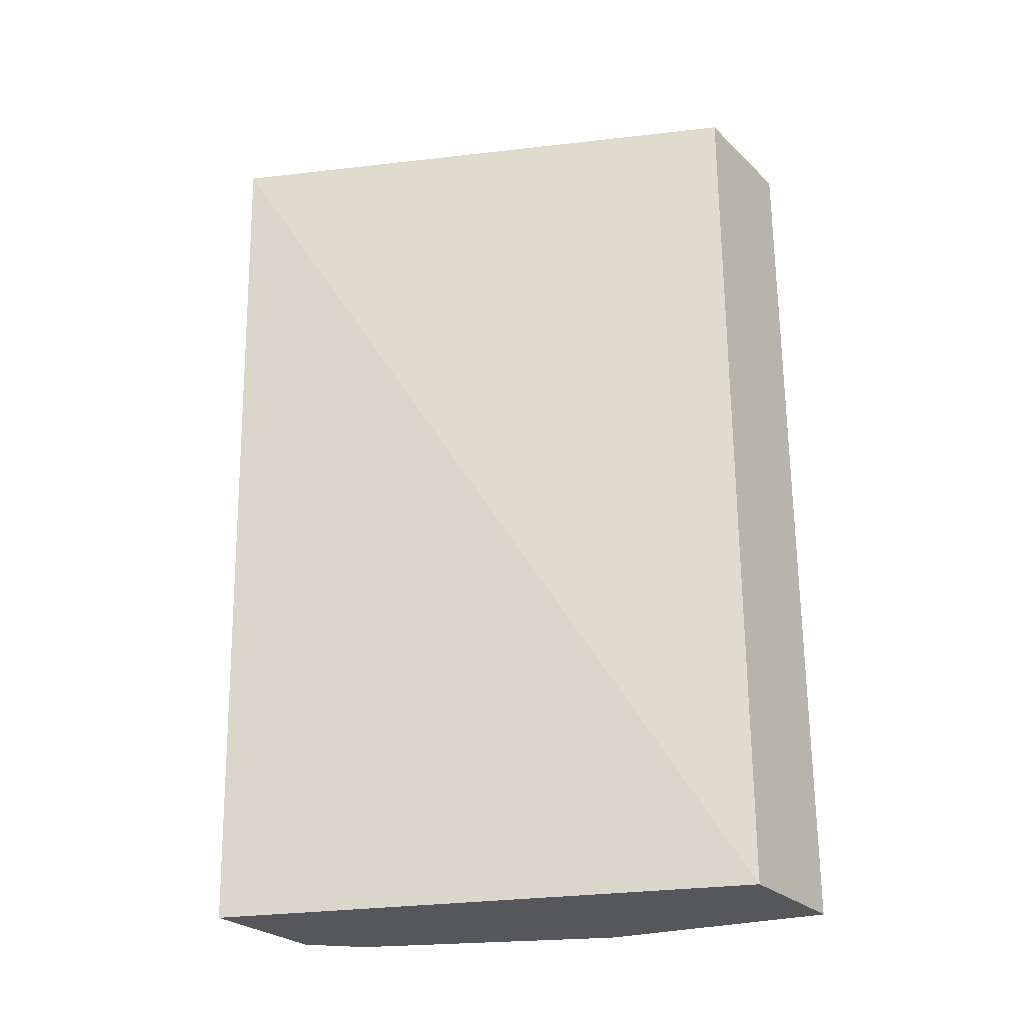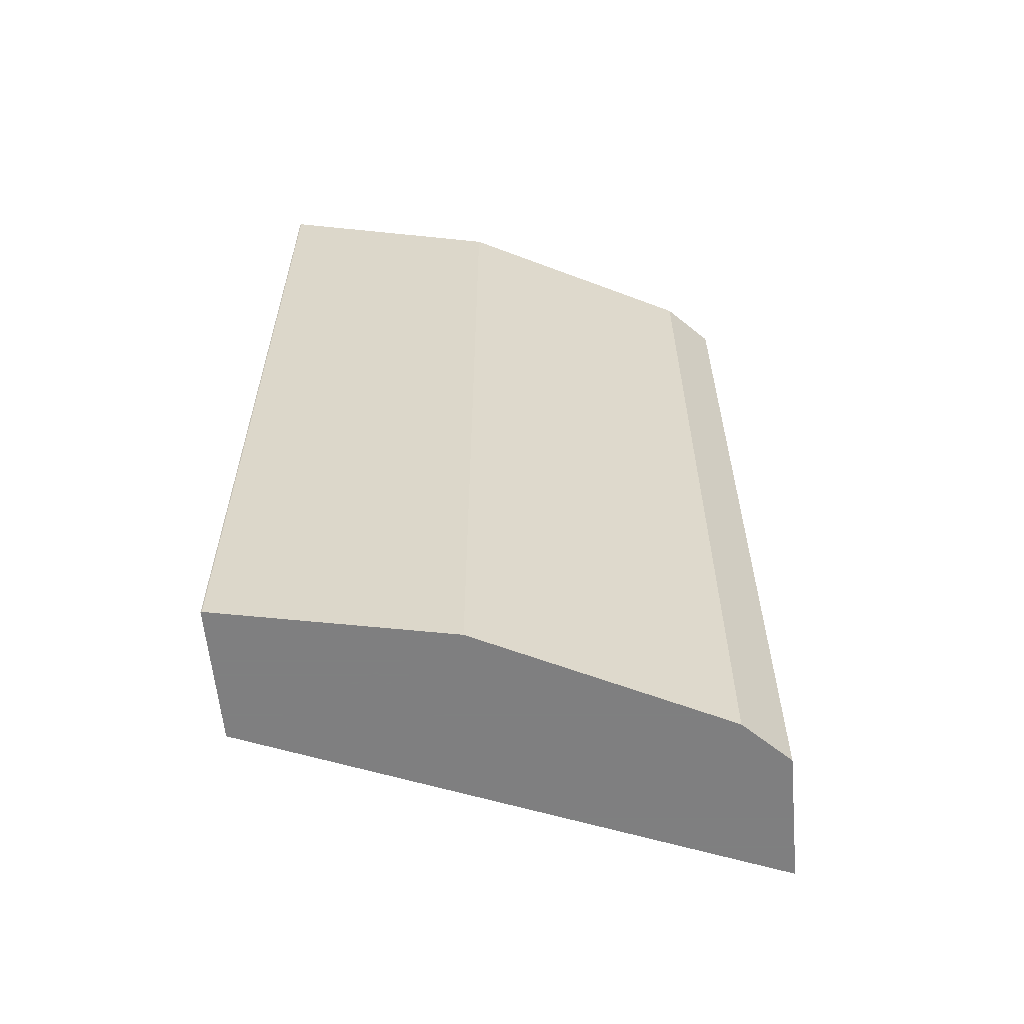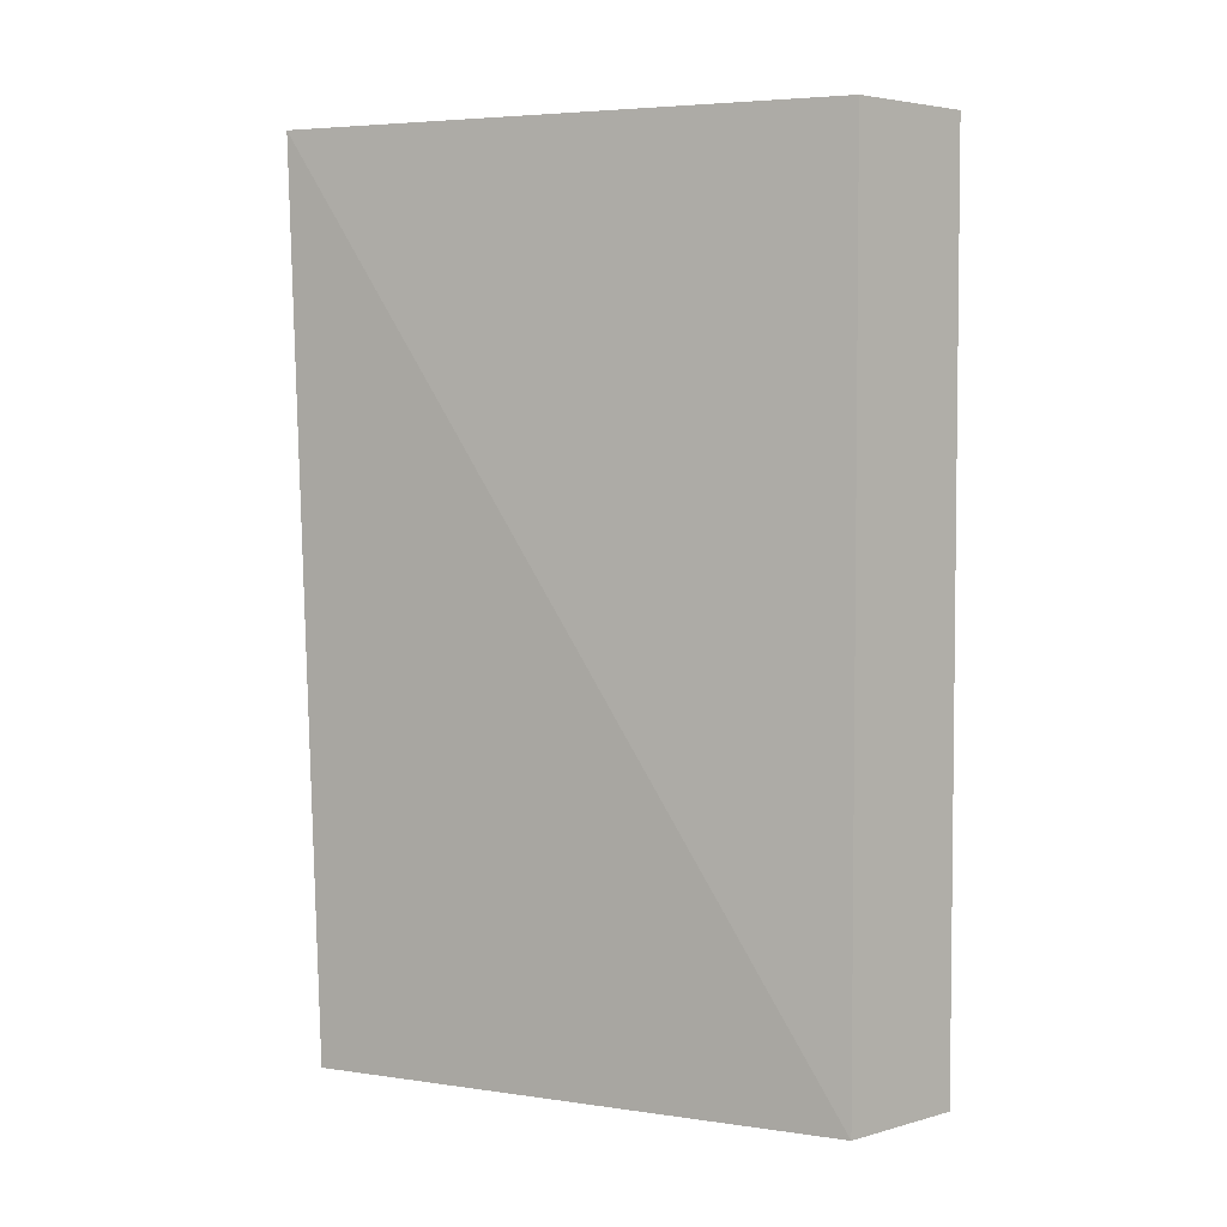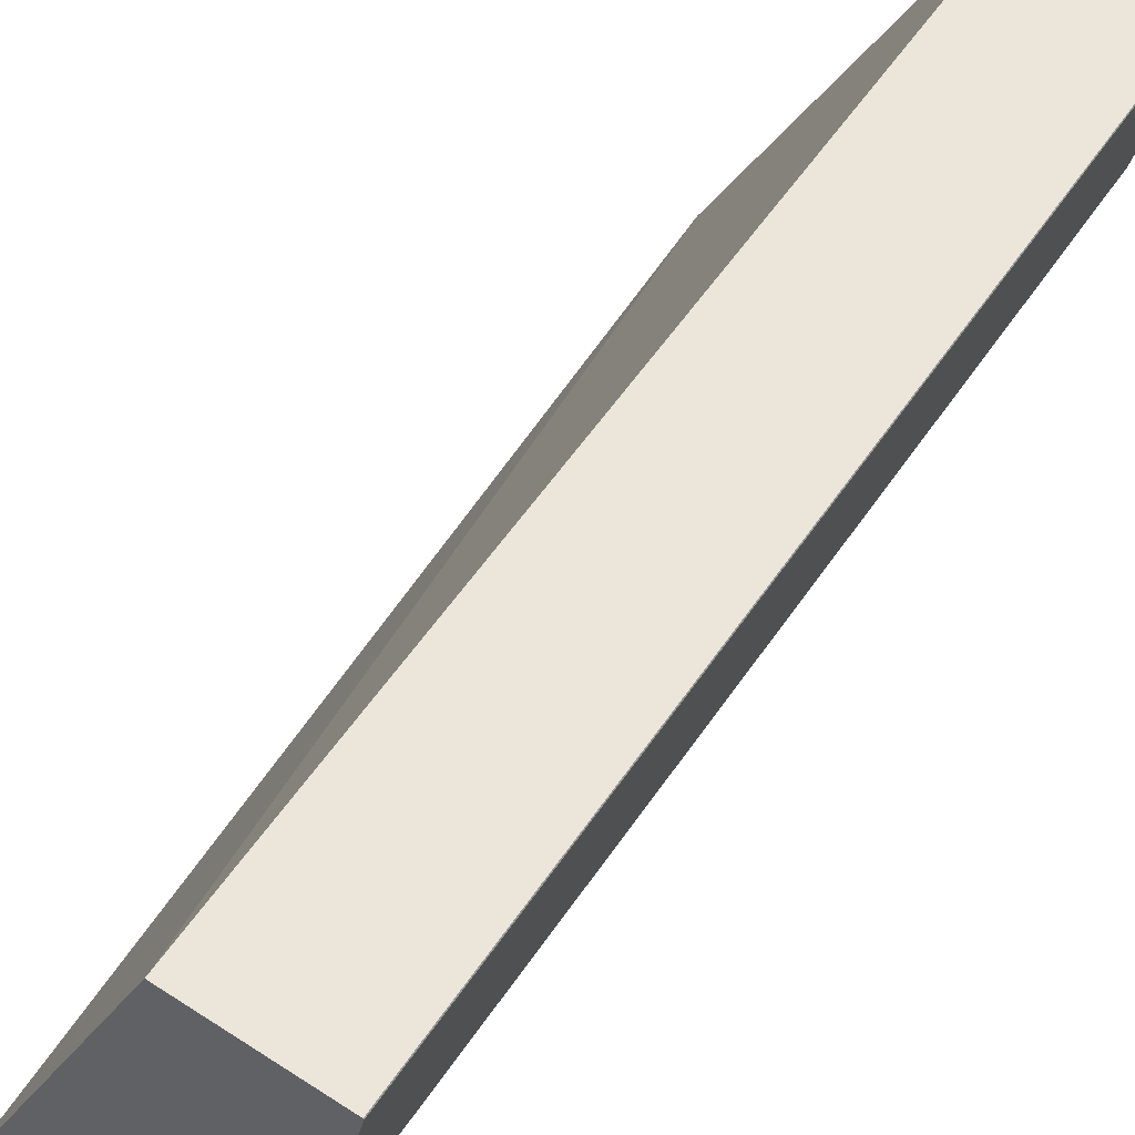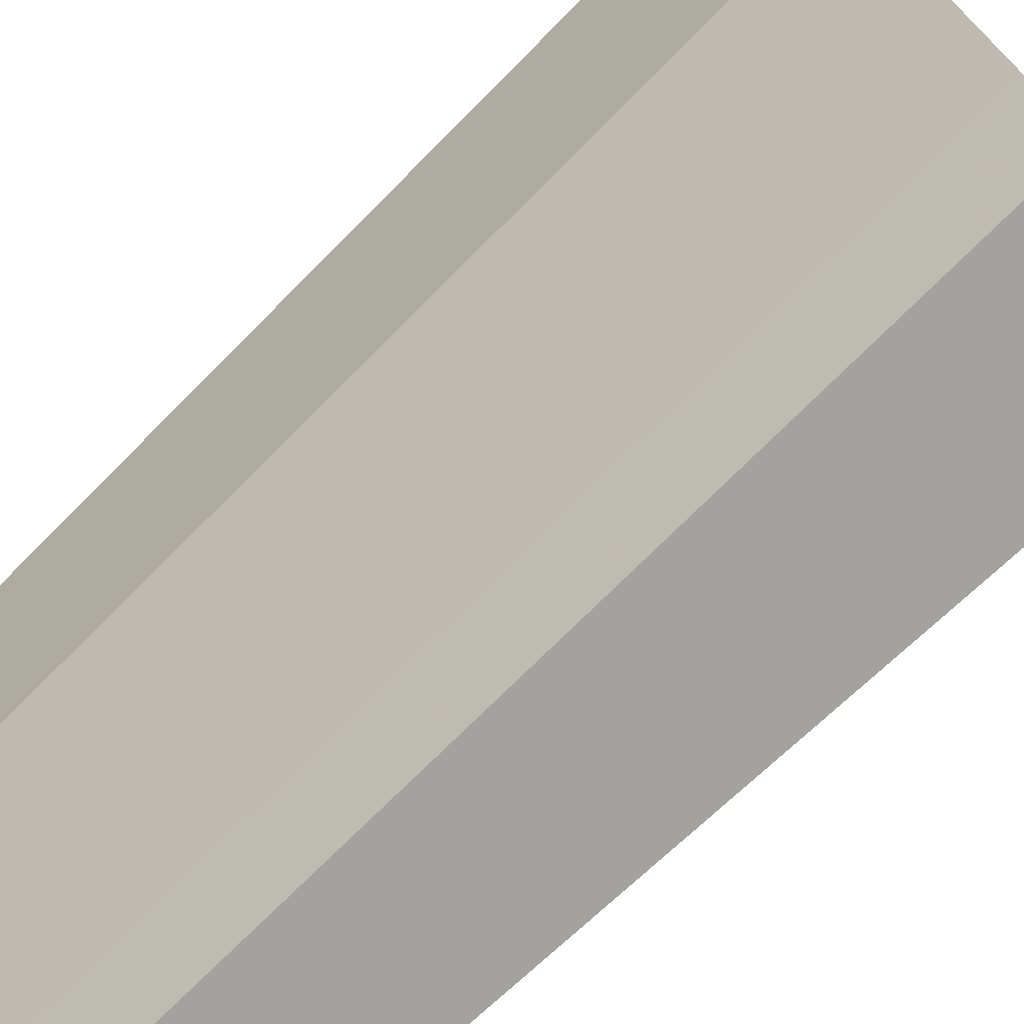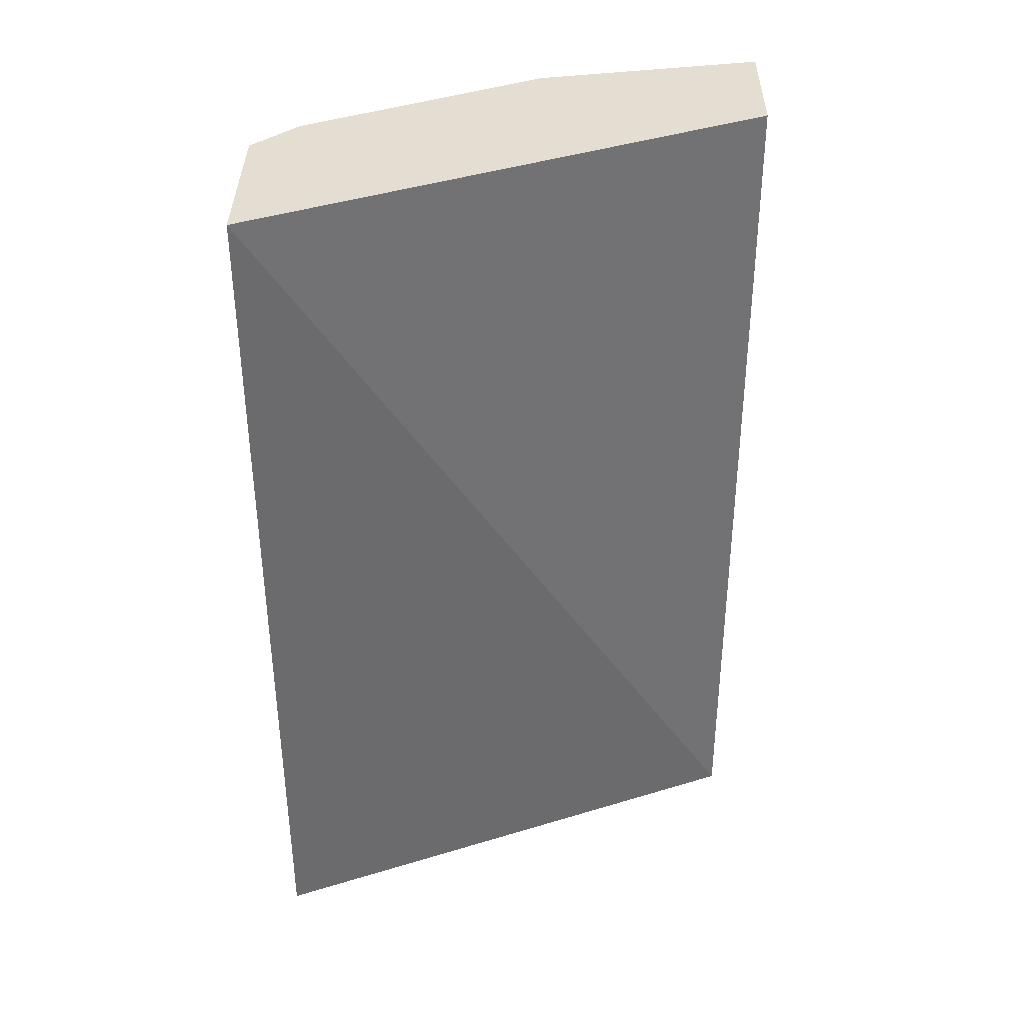
<metadata>
{"format":"obj","ext":"obj","renderer":"f3d","projection":"perspective","resolution":1024,"background":"white","views":[{"elev":-26.8,"azim":-54.7,"up":"+Y"},{"elev":-59.9,"azim":95.3,"up":"+Y"},{"elev":4.1,"azim":-41.9,"up":"+Y"},{"elev":57.4,"azim":34.0,"up":"+Z"},{"elev":-72.6,"azim":135.3,"up":"+Z"},{"elev":36.1,"azim":-89.4,"up":"+Y"}]}
</metadata>
<code>
v 0.3624 0.262 0.0004847
v 0.3023 0.262 0.0004847
v 0.3625 0.2617 0.0004847
v 0.3627 0.262 -3.073e-05
v 0.1948 0.262 -0.2285
v 0.3023 -0.1459 0.0004847
v 0.3628 0.2418 -8.32e-06
v 0.3625 -0.1459 0.0004847
v 0.3426 0.262 -0.1008
v 0.2486 0.262 -0.2285
v 0.2081 -0.1459 -0.2285
v 0.3628 -0.1459 -8.32e-06
v 0.2956 0.262 -0.1948
v 0.3426 -0.1459 -0.1008
v 0.341 -0.1459 -0.104
v 0.3359 -0.1459 -0.1142
v 0.3074 -0.1459 -0.1712
v 0.294 -0.1459 -0.198
v 0.2687 0.262 -0.2284
v 0.2687 0.2619 -0.2285
v 0.2687 -0.1459 -0.2285
v 0.2888 0.262 -0.2082
v 0.2888 -0.1459 -0.2082
f 6 12 8
f 6 23 18
f 6 18 17
f 6 17 16
f 6 16 15
f 6 15 14
f 6 14 12
f 7 12 9
f 18 23 22
f 9 14 15
f 9 15 16
f 9 16 17
f 9 17 18
f 9 18 13
f 10 19 20
f 13 18 22
f 6 21 23
f 19 22 20
f 9 12 14
f 6 11 21
f 2 5 6
f 5 21 11
f 20 22 23
f 1 2 6
f 1 6 8
f 1 8 3
f 1 3 4
f 1 4 9
f 1 9 13
f 1 13 22
f 5 11 6
f 1 22 19
f 1 10 5
f 1 5 2
f 3 7 4
f 3 8 12
f 3 12 7
f 4 7 9
f 5 10 20
f 5 20 21
f 1 19 10
f 20 23 21

</code>
